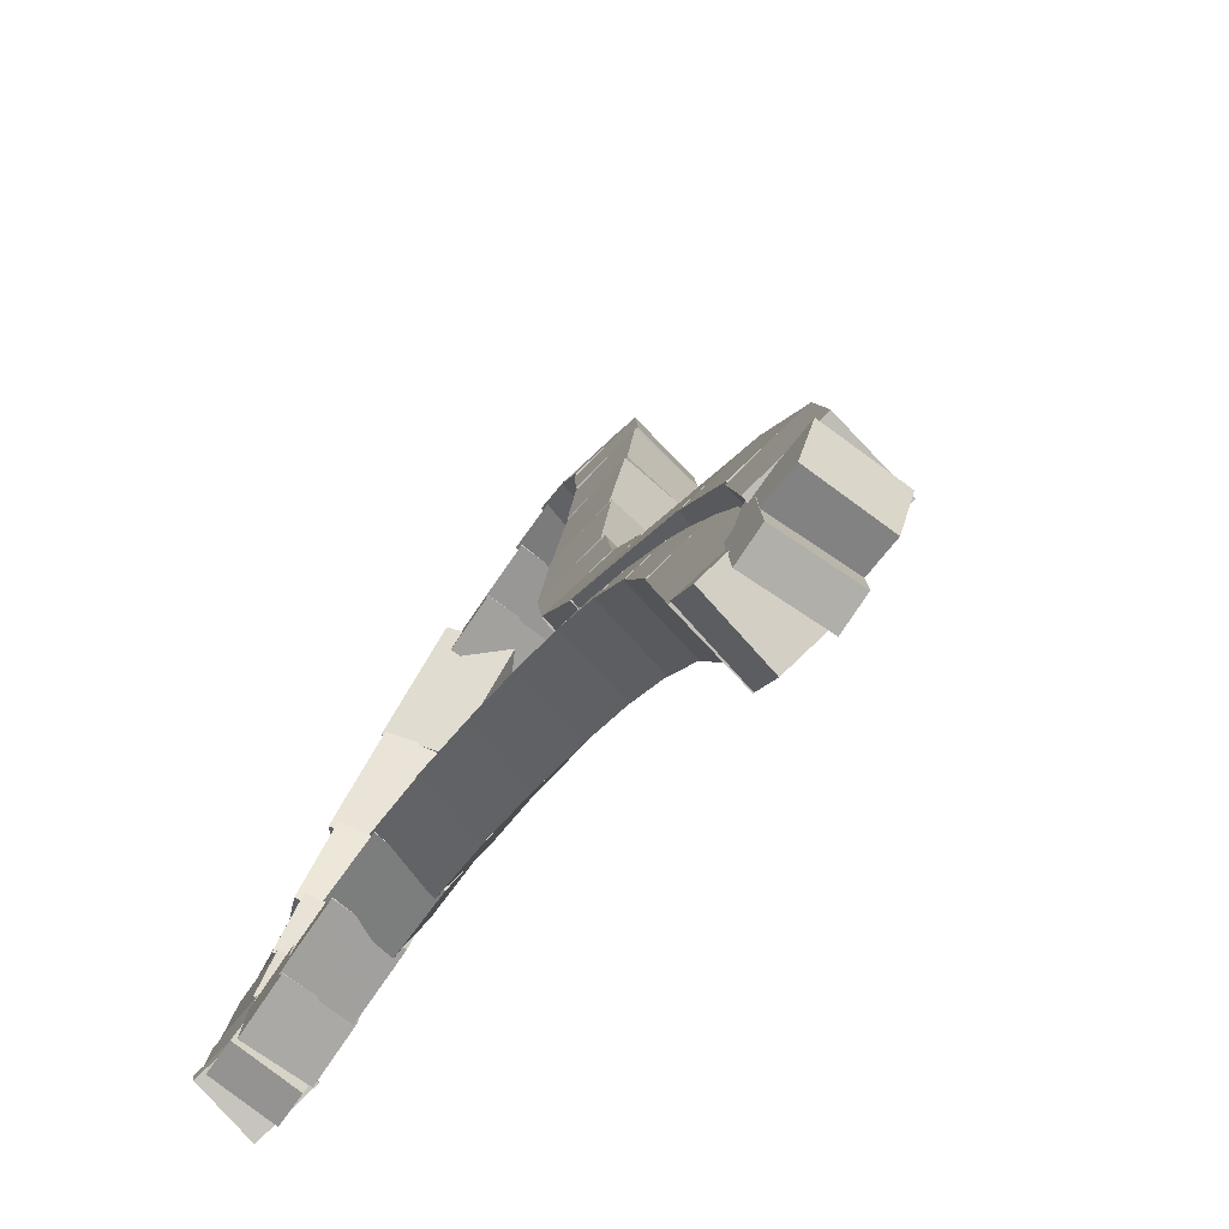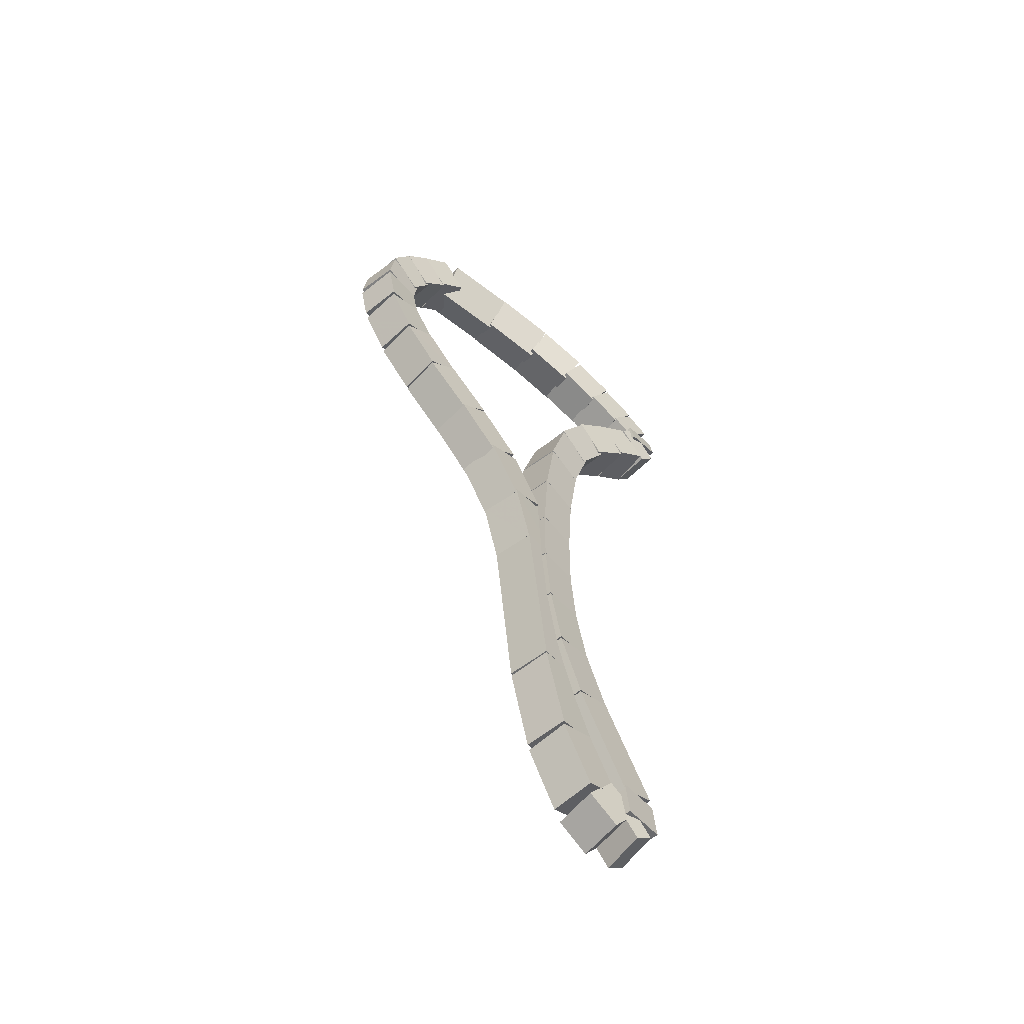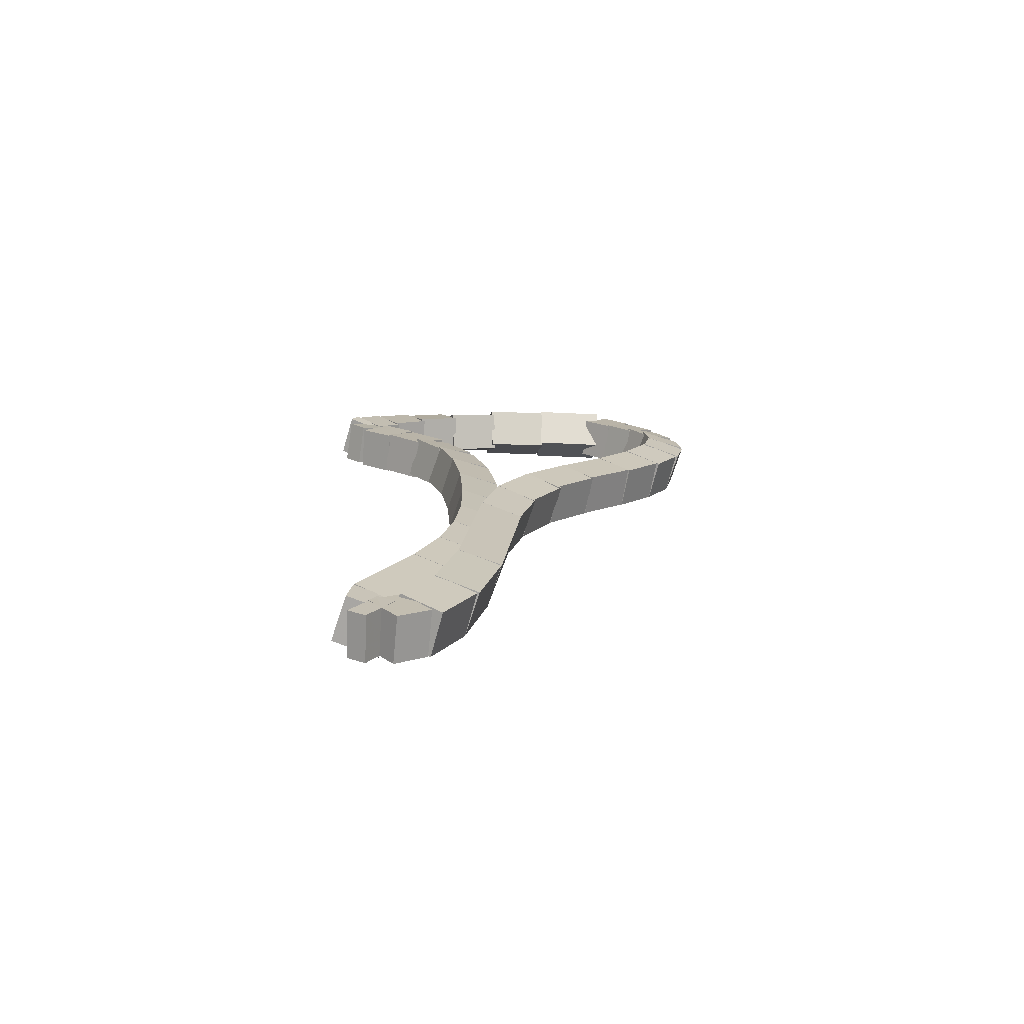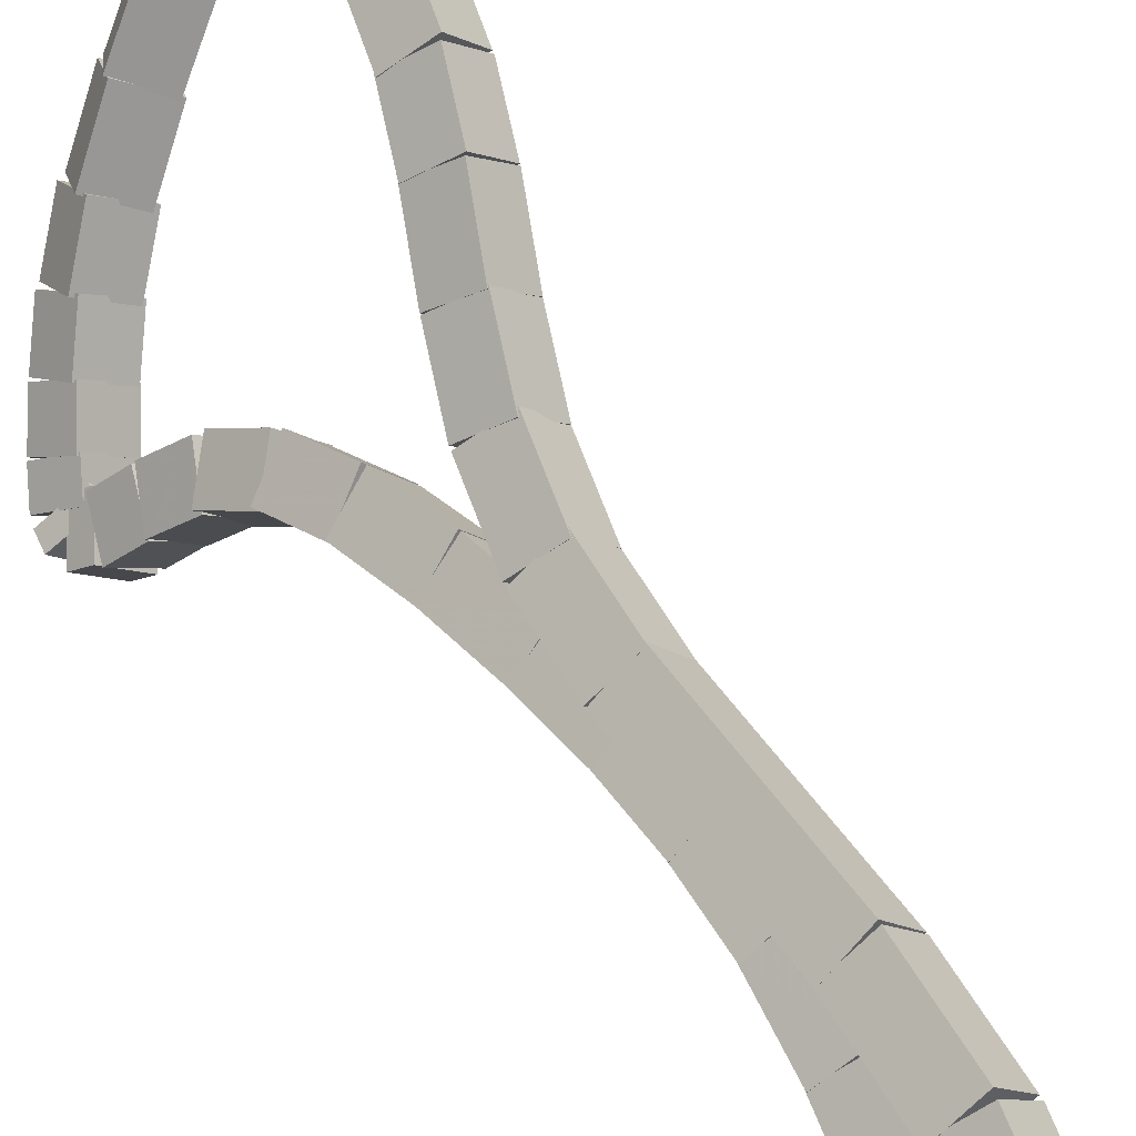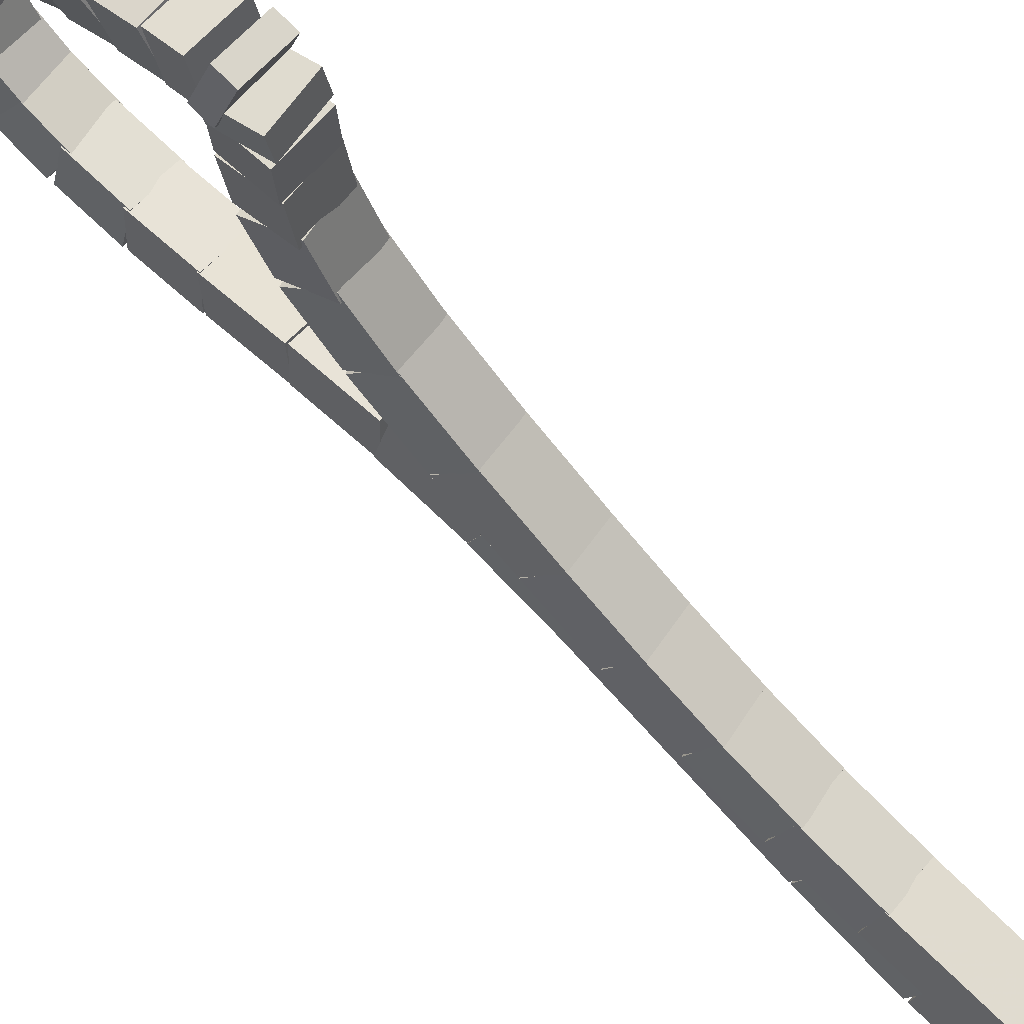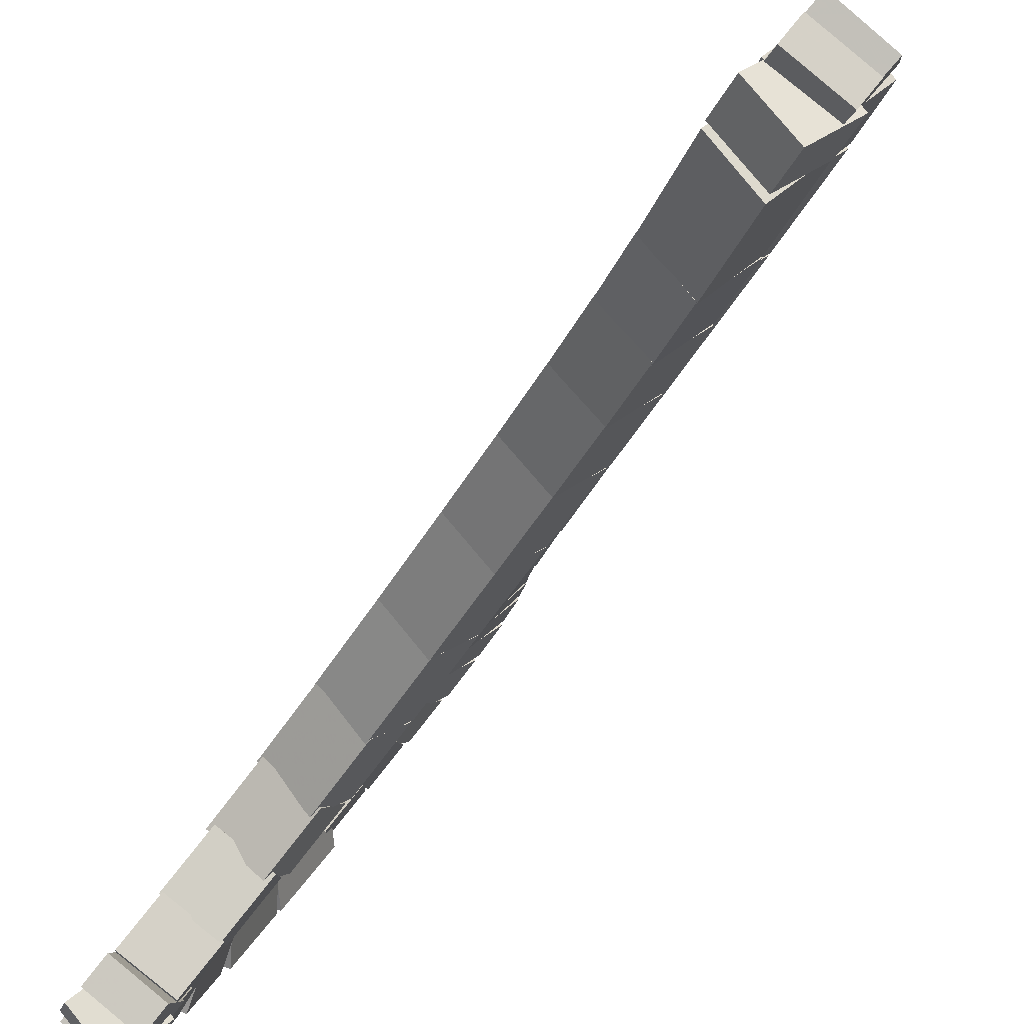
<metadata>
{"format":"obj","ext":"obj","renderer":"f3d","projection":"perspective","resolution":1024,"background":"white","views":[{"elev":-16.0,"azim":-16.4,"up":"+Z"},{"elev":-56.8,"azim":83.1,"up":"+Y"},{"elev":-75.3,"azim":-63.7,"up":"+Y"},{"elev":44.0,"azim":-35.8,"up":"+Z"},{"elev":-64.4,"azim":-141.4,"up":"+Z"},{"elev":-40.4,"azim":-25.7,"up":"+Z"}]}
</metadata>
<code>
g name
v 21.98 44.16 23.55
v 21.78 44.33 23.65
v 21.91 44.55 23.55
v 22.12 44.39 23.45
v 22.22 44.21 23.97
v 22.02 44.37 24.07
v 22.15 44.6 23.97
v 22.36 44.43 23.86
f 1 2 3 4
f 6 2 1 5
f 5 1 4 8
f 6 5 8 7
f 8 4 3 7
f 7 3 2 6
g name
v 21.8 44.1 23.19
v 21.58 44.23 23.29
v 21.67 44.47 23.19
v 21.9 44.34 23.08
v 22.01 44.17 23.55
v 21.79 44.3 23.66
v 21.88 44.55 23.55
v 22.11 44.41 23.45
f 9 10 11 12
f 14 10 9 13
f 13 9 12 16
f 14 13 16 15
f 16 12 11 15
f 15 11 10 14
g name
v 21.68 44 22.89
v 21.43 44.08 23
v 21.45 44.33 22.89
v 21.7 44.26 22.77
v 21.85 44.12 23.19
v 21.6 44.19 23.3
v 21.62 44.45 23.19
v 21.87 44.38 23.07
f 17 18 19 20
f 22 18 17 21
f 21 17 20 24
f 22 21 24 23
f 24 20 19 23
f 23 19 18 22
g name
v 21.57 43.88 22.65
v 21.32 43.91 22.78
v 21.28 44.16 22.65
v 21.53 44.13 22.52
v 21.71 44.03 22.89
v 21.46 44.06 23.02
v 21.42 44.3 22.89
v 21.67 44.28 22.76
f 25 26 27 28
f 30 26 25 29
f 29 25 28 32
f 30 29 32 31
f 32 28 27 31
f 31 27 26 30
g name
v 21.48 43.75 22.46
v 21.23 43.76 22.6
v 21.15 43.99 22.46
v 21.4 43.99 22.32
v 21.59 43.9 22.65
v 21.34 43.91 22.79
v 21.27 44.14 22.65
v 21.51 44.14 22.51
f 33 34 35 36
f 38 34 33 37
f 37 33 36 40
f 38 37 40 39
f 40 36 35 39
f 39 35 34 38
g name
v 21.41 43.64 22.33
v 21.17 43.63 22.48
v 21.07 43.85 22.33
v 21.31 43.86 22.18
v 21.49 43.77 22.46
v 21.25 43.76 22.61
v 21.14 43.97 22.46
v 21.38 43.98 22.31
f 41 42 43 44
f 46 42 41 45
f 45 41 44 48
f 46 45 48 47
f 48 44 43 47
f 47 43 42 46
g name
v 21.42 43.61 22.3
v 21.21 43.59 22.49
v 21.03 43.68 22.3
v 21.23 43.7 22.11
v 21.44 43.71 22.33
v 21.23 43.69 22.52
v 21.05 43.78 22.33
v 21.25 43.8 22.14
f 49 50 51 52
f 54 50 49 53
f 53 49 52 56
f 54 53 56 55
f 56 52 51 55
f 55 51 50 54
g name
v 21.46 43.62 22.39
v 21.23 43.64 22.55
v 21.1 43.44 22.39
v 21.33 43.42 22.23
v 21.4 43.73 22.3
v 21.17 43.75 22.46
v 21.04 43.56 22.3
v 21.28 43.53 22.14
f 57 58 59 60
f 62 58 57 61
f 61 57 60 64
f 62 61 64 63
f 64 60 59 63
f 63 59 58 62
g name
v 21.55 43.49 22.58
v 21.3 43.49 22.72
v 21.22 43.26 22.58
v 21.46 43.26 22.43
v 21.44 43.64 22.39
v 21.2 43.65 22.53
v 21.11 43.42 22.39
v 21.36 43.41 22.25
f 65 66 67 68
f 70 66 65 69
f 69 65 68 72
f 70 69 72 71
f 72 68 67 71
f 71 67 66 70
g name
v 21.68 43.28 22.78
v 21.44 43.29 22.93
v 21.33 43.07 22.78
v 21.57 43.06 22.63
v 21.56 43.48 22.58
v 21.32 43.49 22.73
v 21.21 43.28 22.58
v 21.45 43.26 22.43
f 73 74 75 76
f 78 74 73 77
f 77 73 76 80
f 78 77 80 79
f 80 76 75 79
f 79 75 74 78
g name
v 21.79 42.95 22.94
v 21.57 42.98 23.12
v 21.41 42.83 22.94
v 21.63 42.8 22.77
v 21.69 43.24 22.78
v 21.47 43.26 22.96
v 21.31 43.11 22.78
v 21.53 43.08 22.61
f 81 82 83 84
f 86 82 81 85
f 85 81 84 88
f 86 85 88 87
f 88 84 83 87
f 87 83 82 86
g name
v 21.85 42.54 23.05
v 21.65 42.55 23.24
v 21.46 42.48 23.05
v 21.66 42.46 22.85
v 21.79 42.92 22.94
v 21.59 42.94 23.14
v 21.4 42.86 22.94
v 21.6 42.84 22.75
f 89 90 91 92
f 94 90 89 93
f 93 89 92 96
f 94 93 96 95
f 96 92 91 95
f 95 91 90 94
g name
v 21.89 42.05 23.1
v 21.69 42.06 23.3
v 21.49 42.02 23.1
v 21.69 42.01 22.9
v 21.85 42.52 23.05
v 21.65 42.53 23.24
v 21.46 42.49 23.05
v 21.66 42.48 22.85
f 97 98 99 100
f 102 98 97 101
f 101 97 100 104
f 102 101 104 103
f 104 100 99 103
f 103 99 98 102
g name
v 21.9 41.54 23.13
v 21.7 41.55 23.33
v 21.5 41.53 23.13
v 21.7 41.53 22.93
v 21.89 42.04 23.1
v 21.69 42.04 23.3
v 21.49 42.03 23.1
v 21.69 42.02 22.9
f 105 106 107 108
f 110 106 105 109
f 109 105 108 112
f 110 109 112 111
f 112 108 107 111
f 111 107 106 110
g name
v 21.91 41.09 23.13
v 21.71 41.09 23.33
v 21.51 41.09 23.13
v 21.71 41.09 22.93
v 21.9 41.54 23.13
v 21.7 41.54 23.33
v 21.5 41.54 23.13
v 21.7 41.54 22.93
f 113 114 115 116
f 118 114 113 117
f 117 113 116 120
f 118 117 120 119
f 120 116 115 119
f 119 115 114 118
g name
v 21.89 40.66 23.1
v 21.69 40.65 23.3
v 21.49 40.68 23.1
v 21.69 40.68 22.9
v 21.9 41.08 23.13
v 21.7 41.08 23.33
v 21.51 41.1 23.13
v 21.71 41.11 22.93
f 121 122 123 124
f 126 122 121 125
f 125 121 124 128
f 126 125 128 127
f 128 124 123 127
f 127 123 122 126
g name
v 21.85 40.24 23.04
v 21.65 40.23 23.23
v 21.45 40.28 23.04
v 21.65 40.29 22.84
v 21.89 40.65 23.1
v 21.68 40.64 23.3
v 21.49 40.69 23.1
v 21.69 40.7 22.91
f 129 130 131 132
f 134 130 129 133
f 133 129 132 136
f 134 133 136 135
f 136 132 131 135
f 135 131 130 134
g name
v 21.78 39.8 22.91
v 21.57 39.78 23.11
v 21.38 39.87 22.91
v 21.59 39.89 22.72
v 21.85 40.23 23.04
v 21.64 40.21 23.23
v 21.45 40.29 23.04
v 21.66 40.31 22.84
f 137 138 139 140
f 142 138 137 141
f 141 137 140 144
f 142 141 144 143
f 144 140 139 143
f 143 139 138 142
g name
v 21.62 39.1 22.65
v 21.41 39.07 22.83
v 21.23 39.19 22.65
v 21.44 39.21 22.46
v 21.77 39.79 22.91
v 21.56 39.76 23.1
v 21.38 39.88 22.91
v 21.59 39.9 22.73
f 145 146 147 148
f 150 146 145 149
f 149 145 148 152
f 150 149 152 151
f 152 148 147 151
f 151 147 146 150
g name
v 21.61 38.91 22.63
v 21.41 38.91 22.82
v 21.21 38.94 22.63
v 21.41 38.94 22.43
v 21.62 39.13 22.65
v 21.42 39.12 22.85
v 21.22 39.15 22.65
v 21.43 39.16 22.45
f 153 154 155 156
f 158 154 153 157
f 157 153 156 160
f 158 157 160 159
f 160 156 155 159
f 159 155 154 158
g name
v 21.62 38.99 22.72
v 21.37 38.97 22.85
v 21.31 38.73 22.72
v 21.56 38.75 22.58
v 21.57 39.05 22.63
v 21.32 39.04 22.76
v 21.26 38.8 22.63
v 21.51 38.81 22.49
f 161 162 163 164
f 166 162 161 165
f 165 161 164 168
f 166 165 168 167
f 168 164 163 167
f 167 163 162 166
g name
v 21.39 39.12 22.88
v 21.49 38.9 23.03
v 21.73 38.91 22.88
v 21.63 39.13 22.73
v 21.3 38.96 22.72
v 21.4 38.75 22.87
v 21.64 38.76 22.72
v 21.54 38.97 22.57
f 169 170 171 172
f 174 170 169 173
f 173 169 172 176
f 174 173 176 175
f 176 172 171 175
f 175 171 170 174
g name
v 21.46 39.46 23.04
v 21.64 39.35 23.23
v 21.85 39.37 23.04
v 21.67 39.49 22.85
v 21.36 39.06 22.88
v 21.54 38.94 23.07
v 21.75 38.97 22.88
v 21.57 39.08 22.69
f 177 178 179 180
f 182 178 177 181
f 181 177 180 184
f 182 181 184 183
f 184 180 179 183
f 183 179 178 182
g name
v 21.51 40.02 23.15
v 21.71 39.96 23.34
v 21.91 39.98 23.15
v 21.72 40.03 22.95
v 21.45 39.44 23.04
v 21.65 39.38 23.24
v 21.85 39.4 23.04
v 21.65 39.45 22.84
f 185 186 187 188
f 190 186 185 189
f 189 185 188 192
f 190 189 192 191
f 192 188 187 191
f 191 187 186 190
g name
v 21.58 41.22 23.25
v 21.77 41.19 23.45
v 21.97 41.2 23.25
v 21.78 41.23 23.05
v 21.51 40.01 23.15
v 21.71 39.98 23.34
v 21.91 39.99 23.15
v 21.71 40.02 22.95
f 193 194 195 196
f 198 194 193 197
f 197 193 196 200
f 198 197 200 199
f 200 196 195 199
f 199 195 194 198
g name
v 21.63 41.71 23.35
v 21.83 41.65 23.54
v 22.03 41.67 23.35
v 21.83 41.73 23.15
v 21.58 41.23 23.25
v 21.77 41.17 23.45
v 21.97 41.19 23.25
v 21.78 41.25 23.06
f 201 202 203 204
f 206 202 201 205
f 205 201 204 208
f 206 205 208 207
f 208 204 203 207
f 207 203 202 206
g name
v 21.74 42.16 23.53
v 21.91 42.04 23.71
v 22.13 42.07 23.53
v 21.95 42.19 23.34
v 21.64 41.74 23.35
v 21.81 41.62 23.53
v 22.02 41.65 23.35
v 21.85 41.77 23.16
f 209 210 211 212
f 214 210 209 213
f 213 209 212 216
f 214 213 216 215
f 216 212 211 215
f 215 211 210 214
g name
v 21.88 42.54 23.76
v 22.03 42.36 23.93
v 22.25 42.39 23.76
v 22.11 42.56 23.59
v 21.75 42.19 23.53
v 21.89 42.02 23.7
v 22.12 42.04 23.53
v 21.97 42.22 23.36
f 217 218 219 220
f 222 218 217 221
f 221 217 220 224
f 222 221 224 223
f 224 220 219 223
f 223 219 218 222
g name
v 22.03 42.87 24.01
v 22.17 42.68 24.18
v 22.4 42.71 24.01
v 22.26 42.89 23.85
v 21.89 42.54 23.76
v 22.02 42.36 23.92
v 22.25 42.38 23.76
v 22.11 42.57 23.6
f 225 226 227 228
f 230 226 225 229
f 229 225 228 232
f 230 229 232 231
f 232 228 227 231
f 231 227 226 230
g name
v 22.14 43.16 24.22
v 22.29 42.99 24.39
v 22.52 43.02 24.22
v 22.37 43.19 24.05
v 22.03 42.86 24.01
v 22.18 42.69 24.18
v 22.4 42.72 24.01
v 22.25 42.89 23.84
f 233 234 235 236
f 238 234 233 237
f 237 233 236 240
f 238 237 240 239
f 240 236 235 239
f 239 235 234 238
g name
v 22.22 43.45 24.35
v 22.39 43.32 24.54
v 22.6 43.34 24.35
v 22.43 43.47 24.17
v 22.14 43.14 24.22
v 22.31 43.01 24.4
v 22.52 43.04 24.22
v 22.35 43.17 24.03
f 241 242 243 244
f 246 242 241 245
f 245 241 244 248
f 246 245 248 247
f 248 244 243 247
f 247 243 242 246
g name
v 22.24 43.69 24.4
v 22.43 43.63 24.6
v 22.64 43.65 24.4
v 22.44 43.7 24.21
v 22.21 43.42 24.35
v 22.41 43.36 24.55
v 22.61 43.37 24.35
v 22.41 43.43 24.16
f 249 250 251 252
f 254 250 249 253
f 253 249 252 256
f 254 253 256 255
f 256 252 251 255
f 255 251 250 254
g name
v 22.22 43.88 24.37
v 22.42 43.92 24.57
v 22.62 43.91 24.37
v 22.42 43.87 24.18
v 22.24 43.65 24.4
v 22.44 43.69 24.6
v 22.64 43.68 24.4
v 22.44 43.64 24.2
f 257 258 259 260
f 262 258 257 261
f 261 257 260 264
f 262 261 264 263
f 264 260 259 263
f 263 259 258 262
g name
v 22.17 44.02 24.27
v 22.33 44.17 24.45
v 22.55 44.14 24.27
v 22.39 43.99 24.09
v 22.23 43.83 24.37
v 22.39 43.98 24.55
v 22.61 43.95 24.37
v 22.45 43.8 24.2
f 265 266 267 268
f 270 266 265 269
f 269 265 268 272
f 270 269 272 271
f 272 268 267 271
f 271 267 266 270
g name
v 22.1 44.16 24.13
v 22.22 44.36 24.28
v 22.46 44.34 24.13
v 22.33 44.14 23.97
v 22.18 43.99 24.27
v 22.31 44.19 24.43
v 22.54 44.17 24.27
v 22.42 43.97 24.11
f 273 274 275 276
f 278 274 273 277
f 277 273 276 280
f 278 277 280 279
f 280 276 275 279
f 279 275 274 278
g name
v 22.01 44.3 23.97
v 22.12 44.52 24.12
v 22.36 44.5 23.97
v 22.25 44.29 23.82
v 22.11 44.14 24.13
v 22.21 44.36 24.28
v 22.45 44.35 24.13
v 22.35 44.13 23.98
f 281 282 283 284
f 286 282 281 285
f 285 281 284 288
f 286 285 288 287
f 288 284 283 287
f 287 283 282 286

</code>
